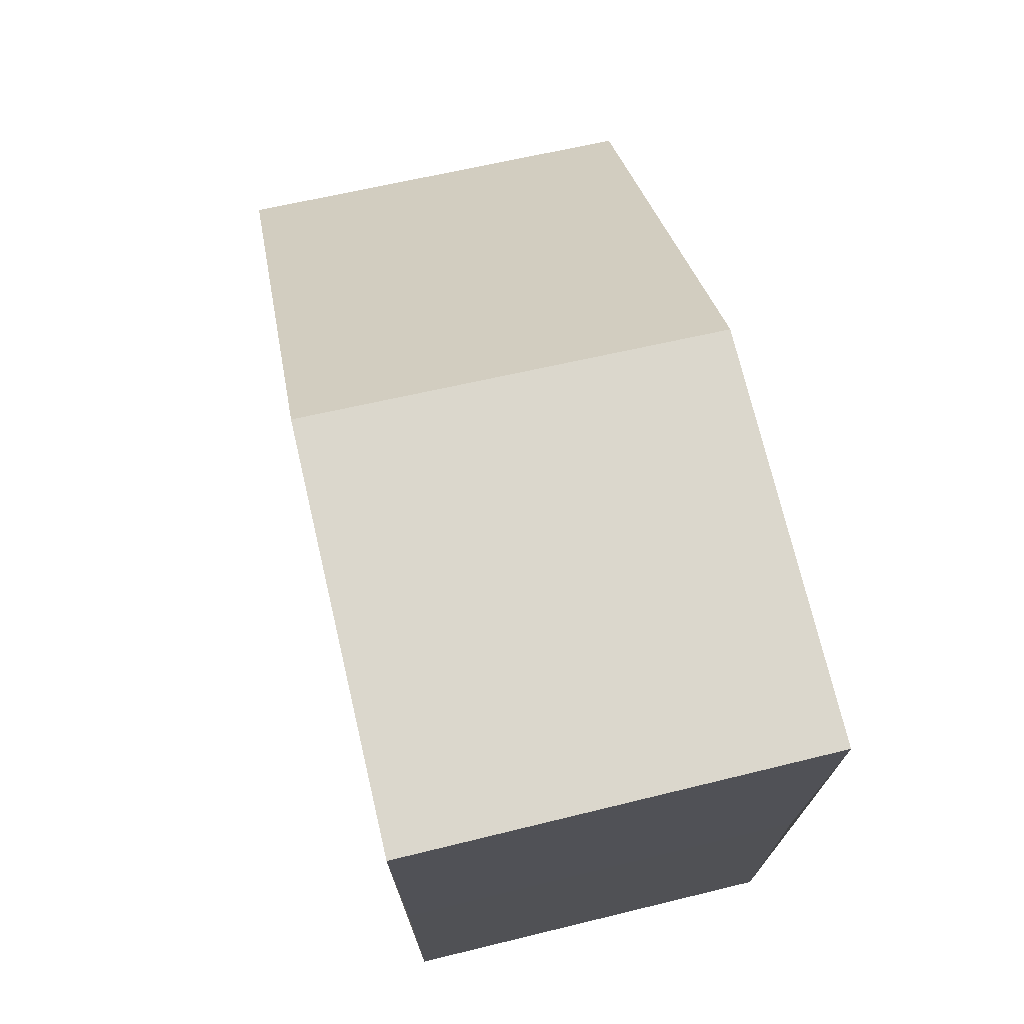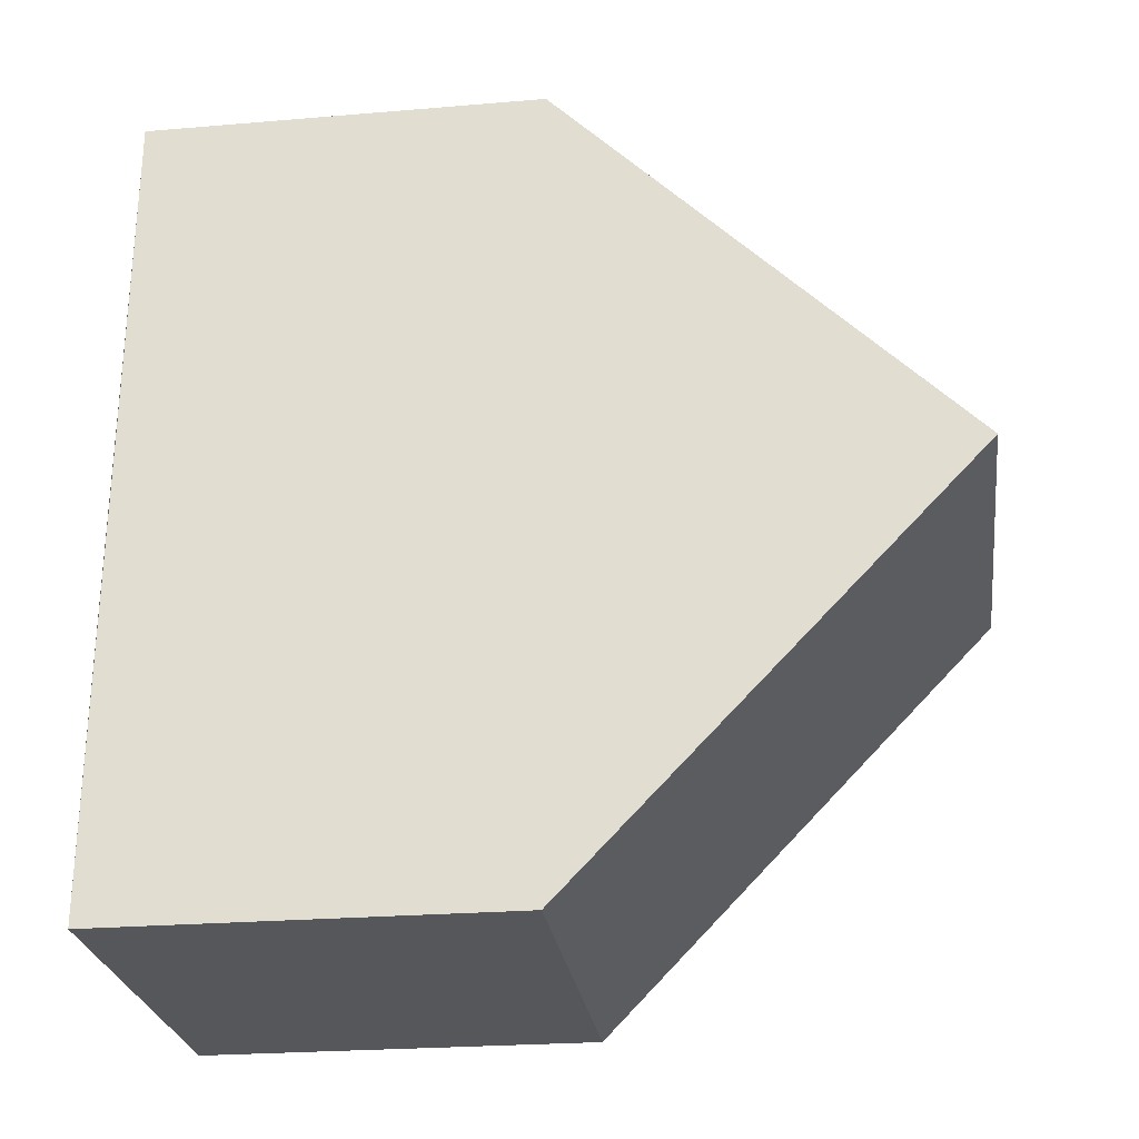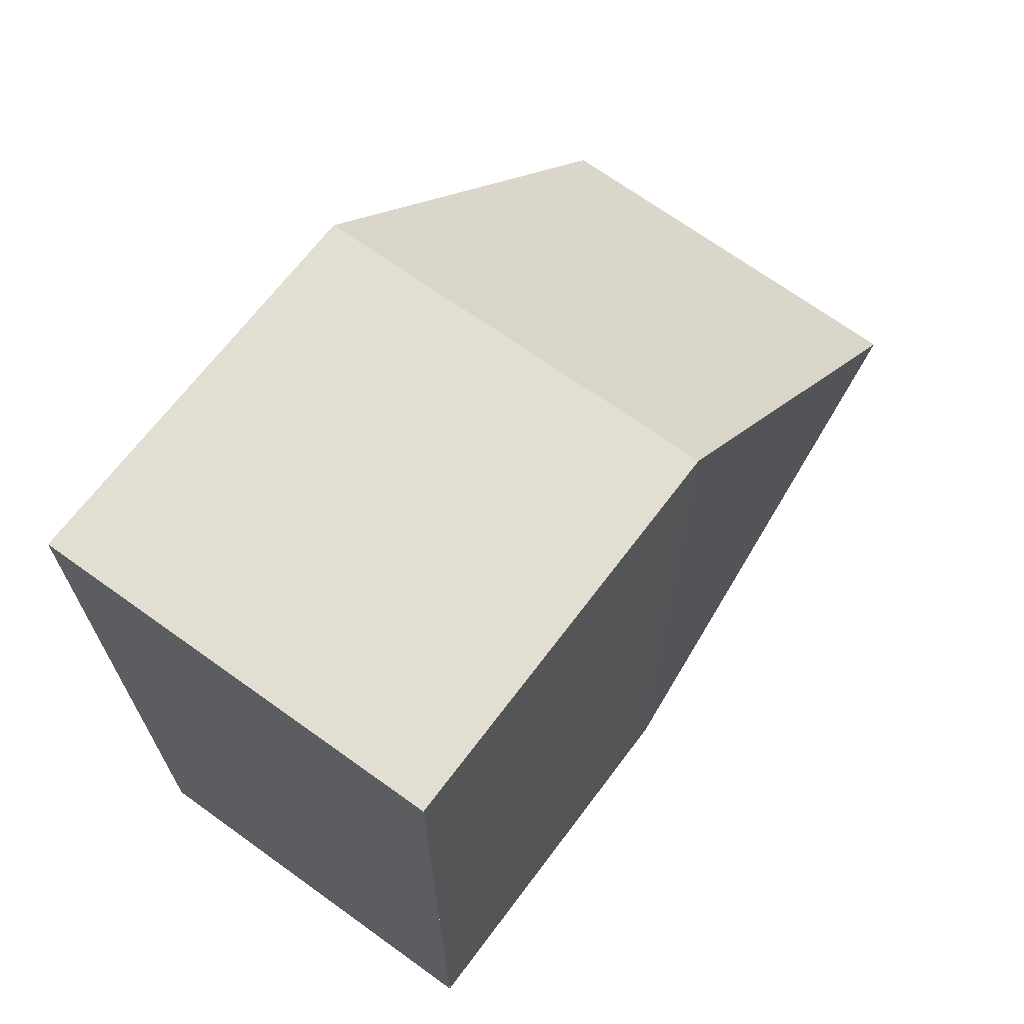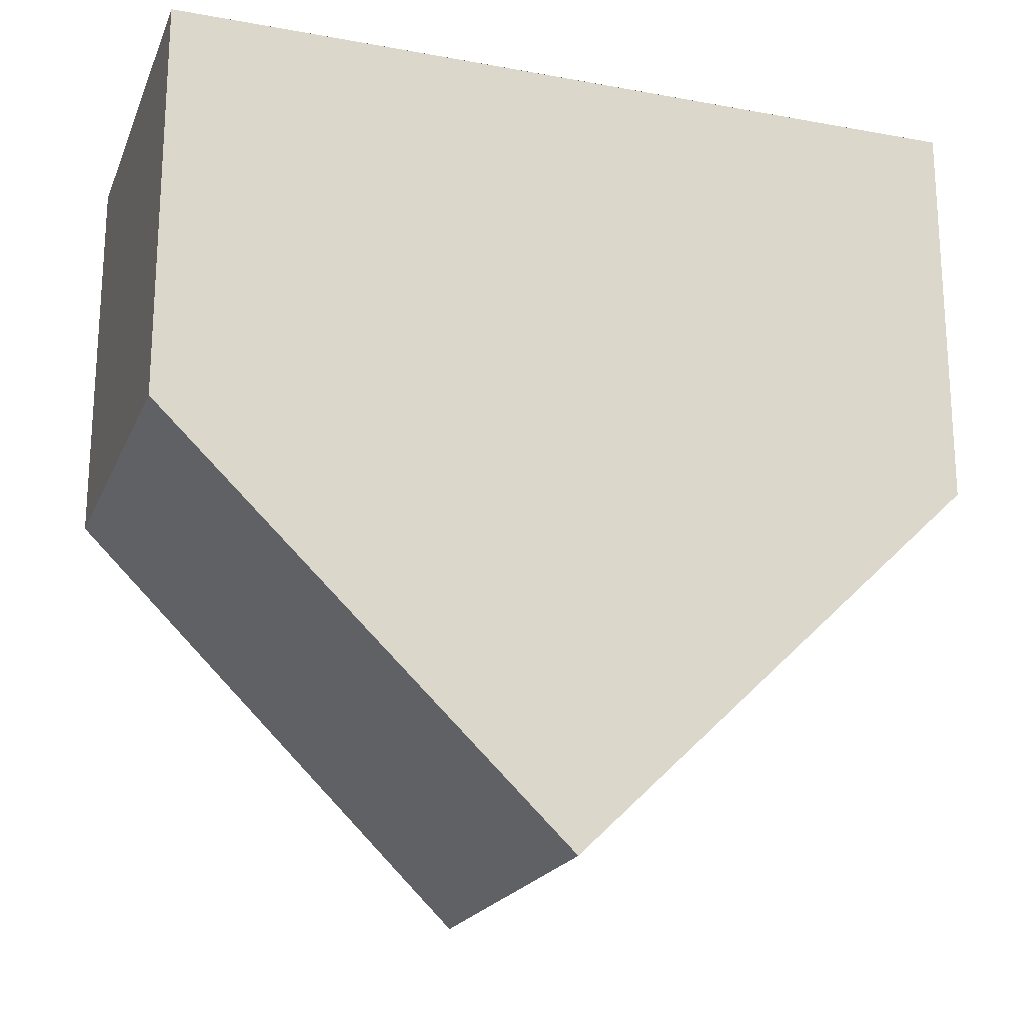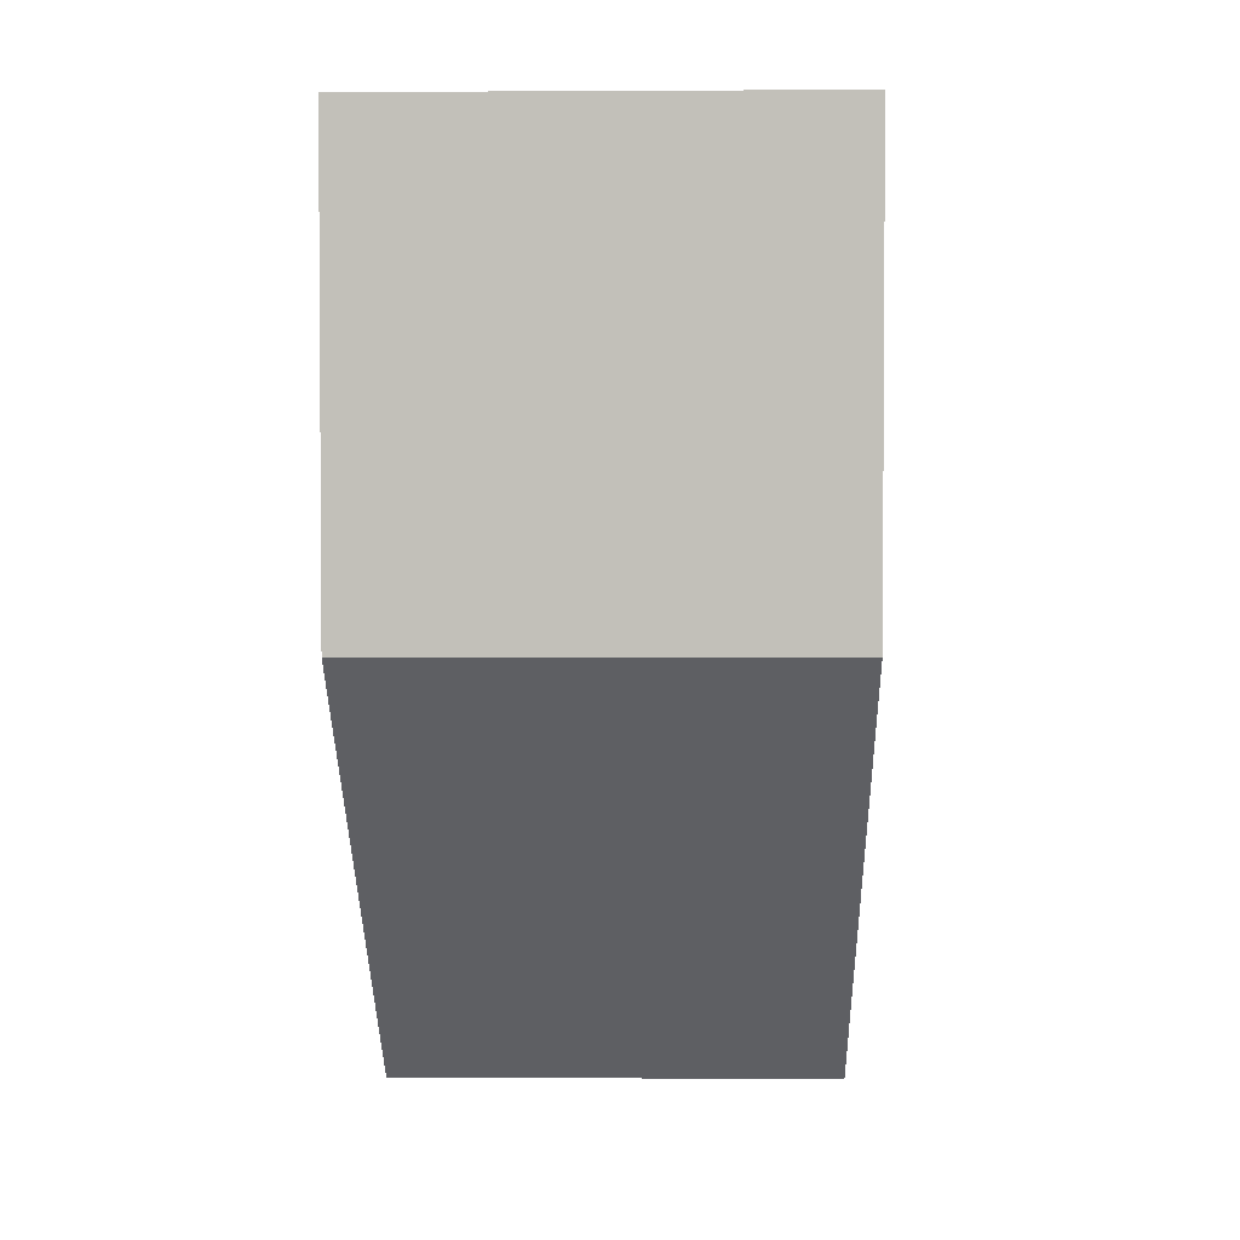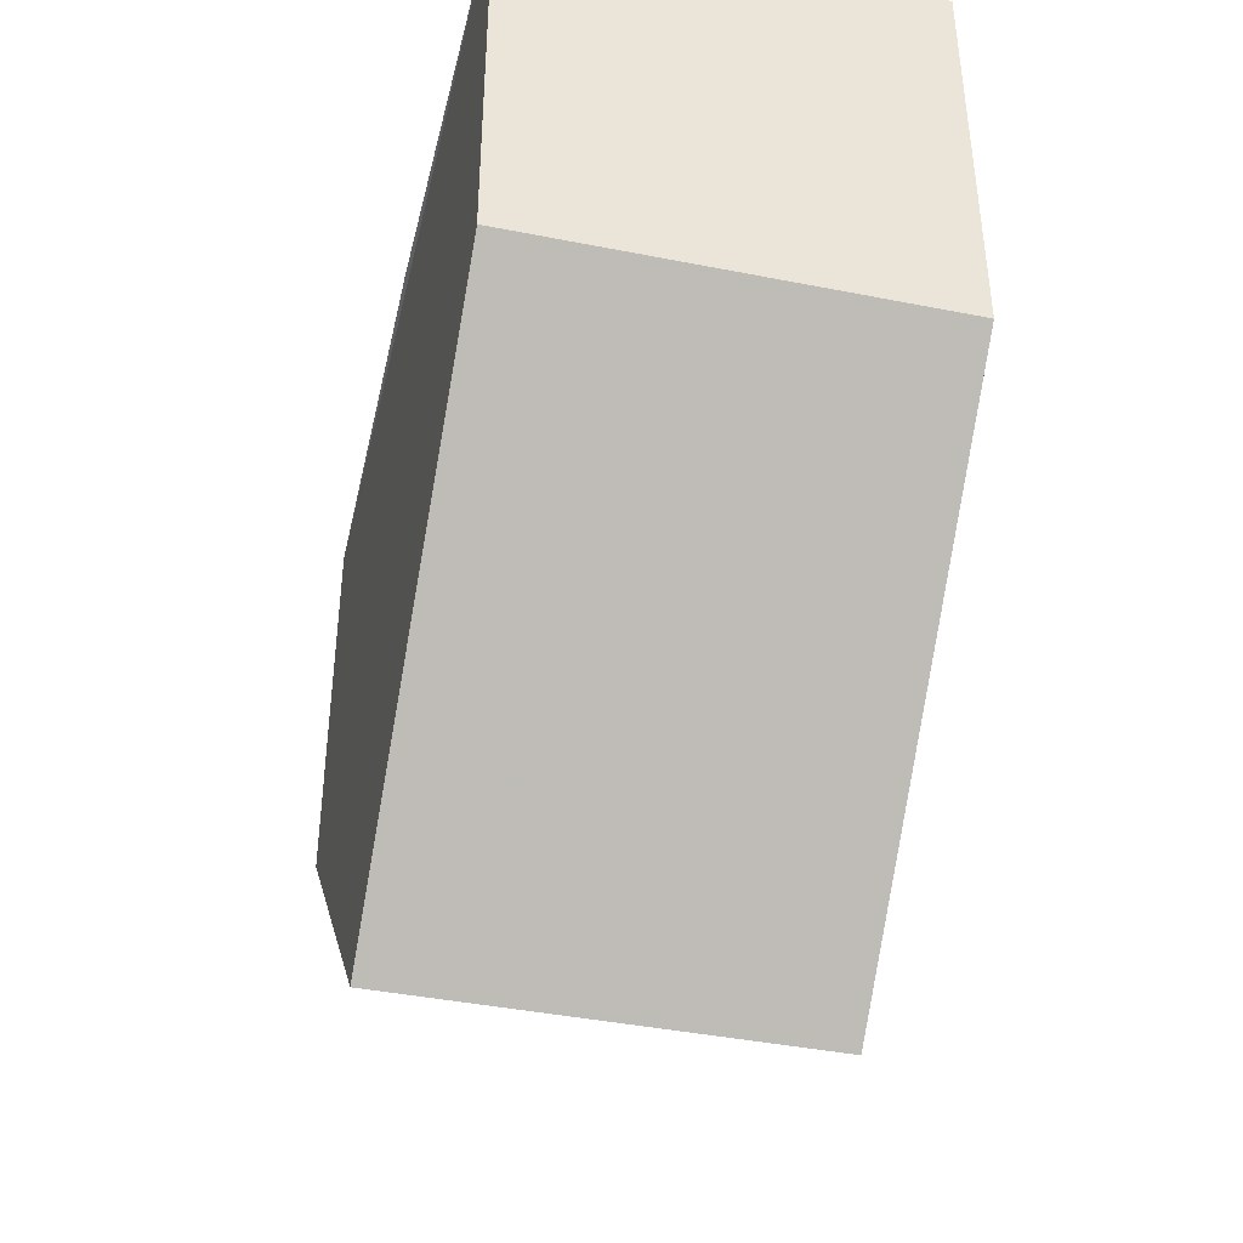
<metadata>
{"format":"obj","ext":"obj","renderer":"f3d","projection":"perspective","resolution":1024,"background":"white","views":[{"elev":73.1,"azim":166.9,"up":"+Z"},{"elev":-27.1,"azim":-82.1,"up":"+Z"},{"elev":67.8,"azim":-143.1,"up":"+Z"},{"elev":-20.1,"azim":71.6,"up":"+Y"},{"elev":2.9,"azim":-178.6,"up":"+Y"},{"elev":-41.1,"azim":166.9,"up":"+Y"}]}
</metadata>
<code>
o 8738
v 2175 1862 11.78
v 2175 1862 11.77
v 2175 1862 11.77
v 2175 1862 11.76
v 2175 1862 11.76
v 2175 1862 11.76
v 2175 1862 11.78
v 2175 1862 11.78
v 2175 1862 11.77
v 2175 1862 11.77
v 2175 1862 11.77
v 2175 1862 11.77
v 2175 1862 11.76
v 2175 1862 11.78
v 2175 1862 11.78
v 2175 1862 11.78
v 2175 1862 11.77
v 2175 1862 11.76
v 2175 1862 11.78
v 2175 1862 11.76
v 2175 1862 11.76
v 2175 1862 11.76
v 2175 1862 11.77
v 2175 1862 11.78
v 2175 1862 11.78
v 2175 1862 11.78
v 2175 1862 11.78
v 2175 1862 11.76
v 2175 1862 11.76
v 2175 1862 11.76
f 1 2 3
f 4 3 2
f 5 1 6
f 7 4 8
f 5 9 10
f 7 11 12
f 13 14 12
f 15 14 16
f 17 18 13
f 19 20 10
f 21 20 22
f 23 24 19
f 18 25 26
f 24 26 25
f 2 26 27
f 24 28 29
f 18 29 28
f 3 29 30

</code>
